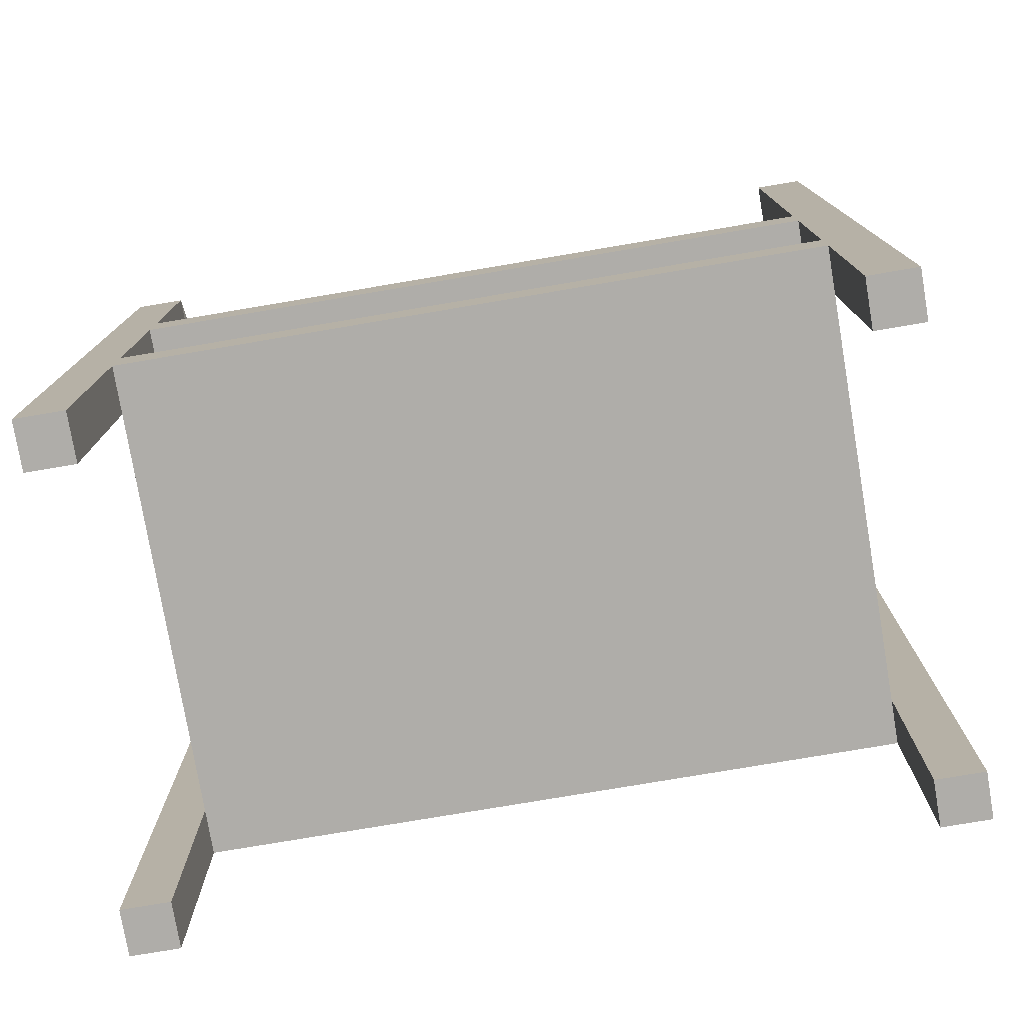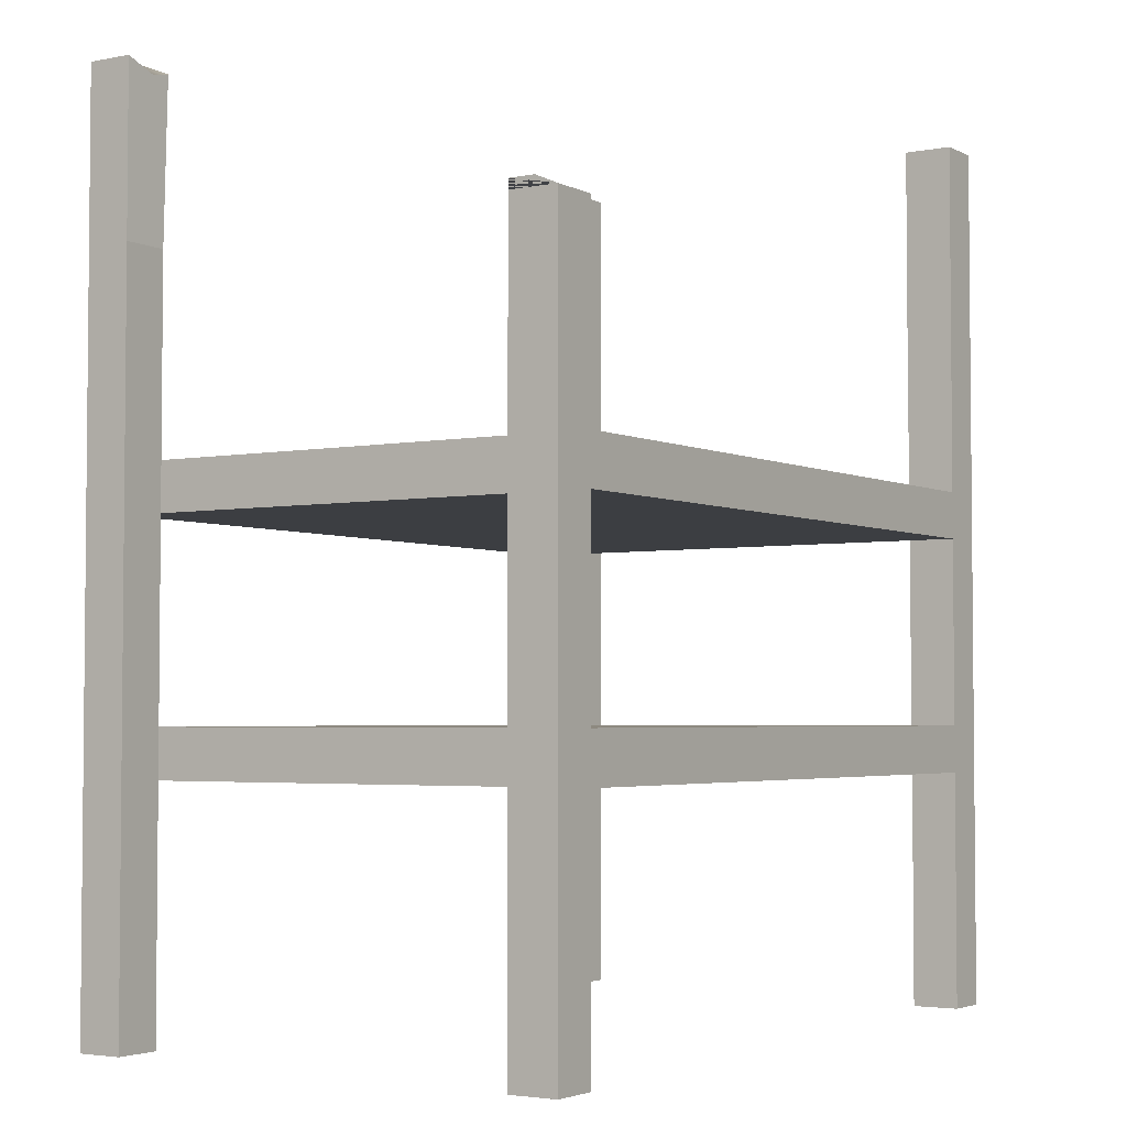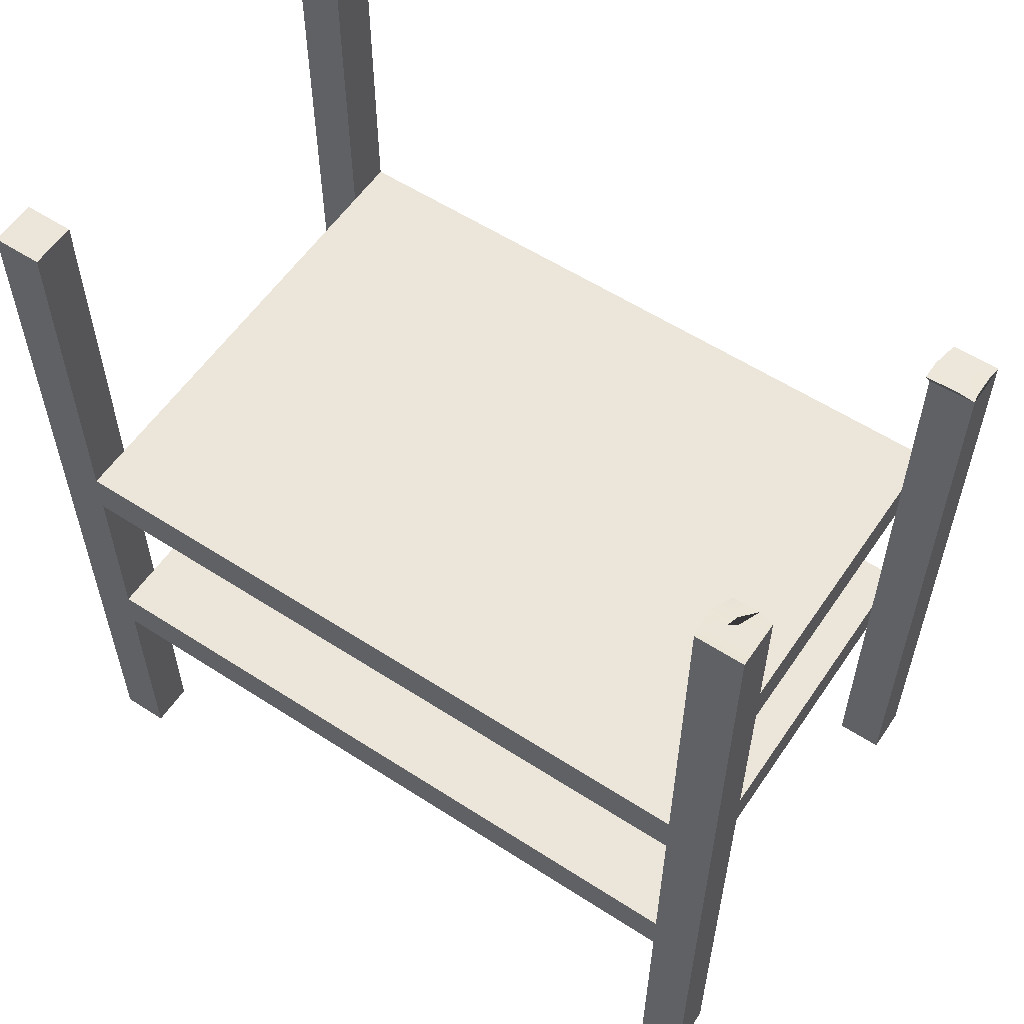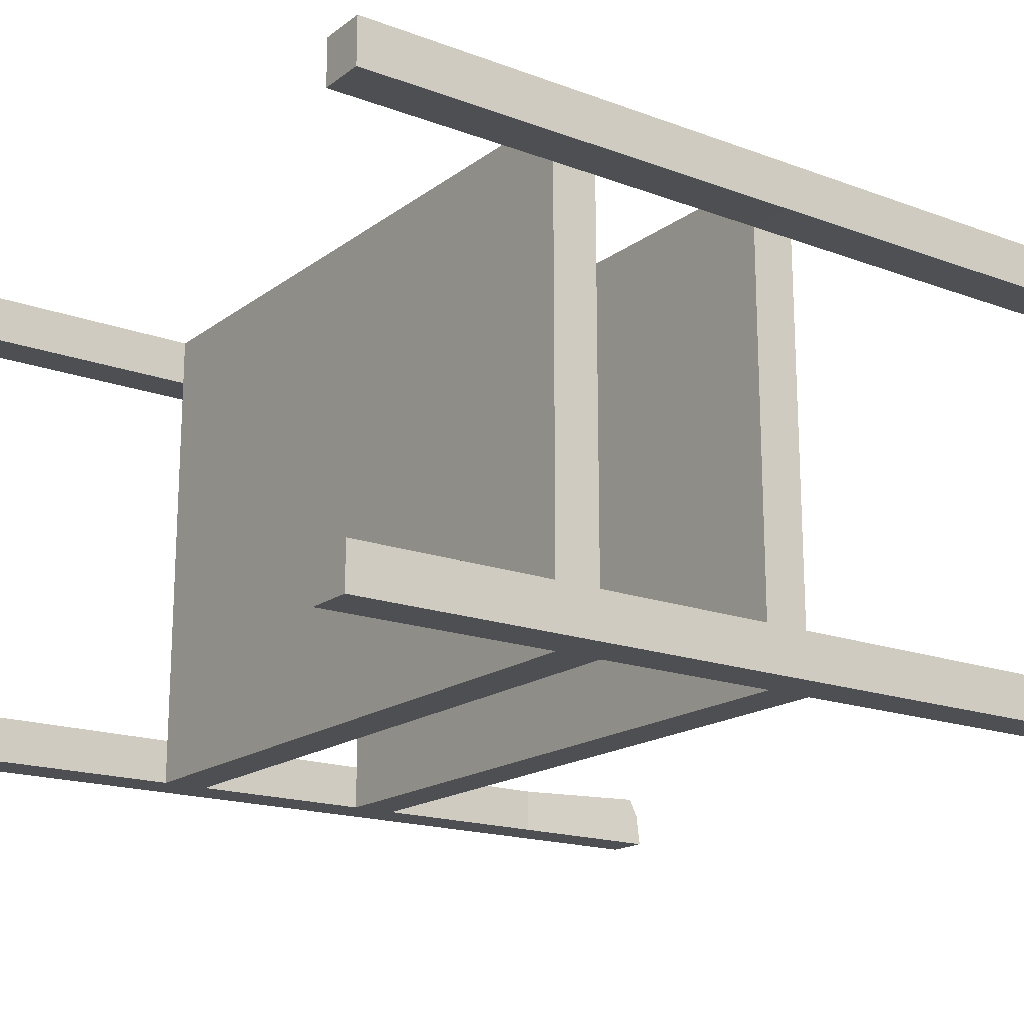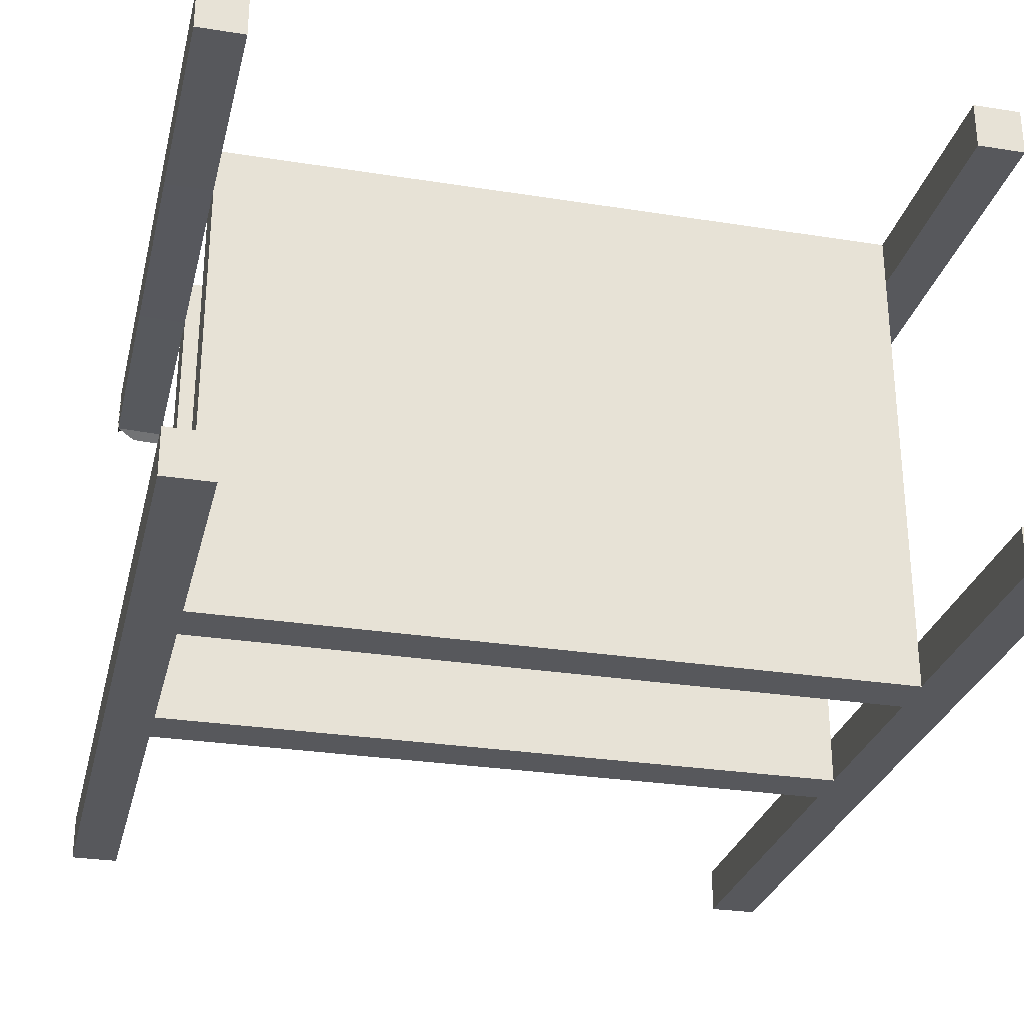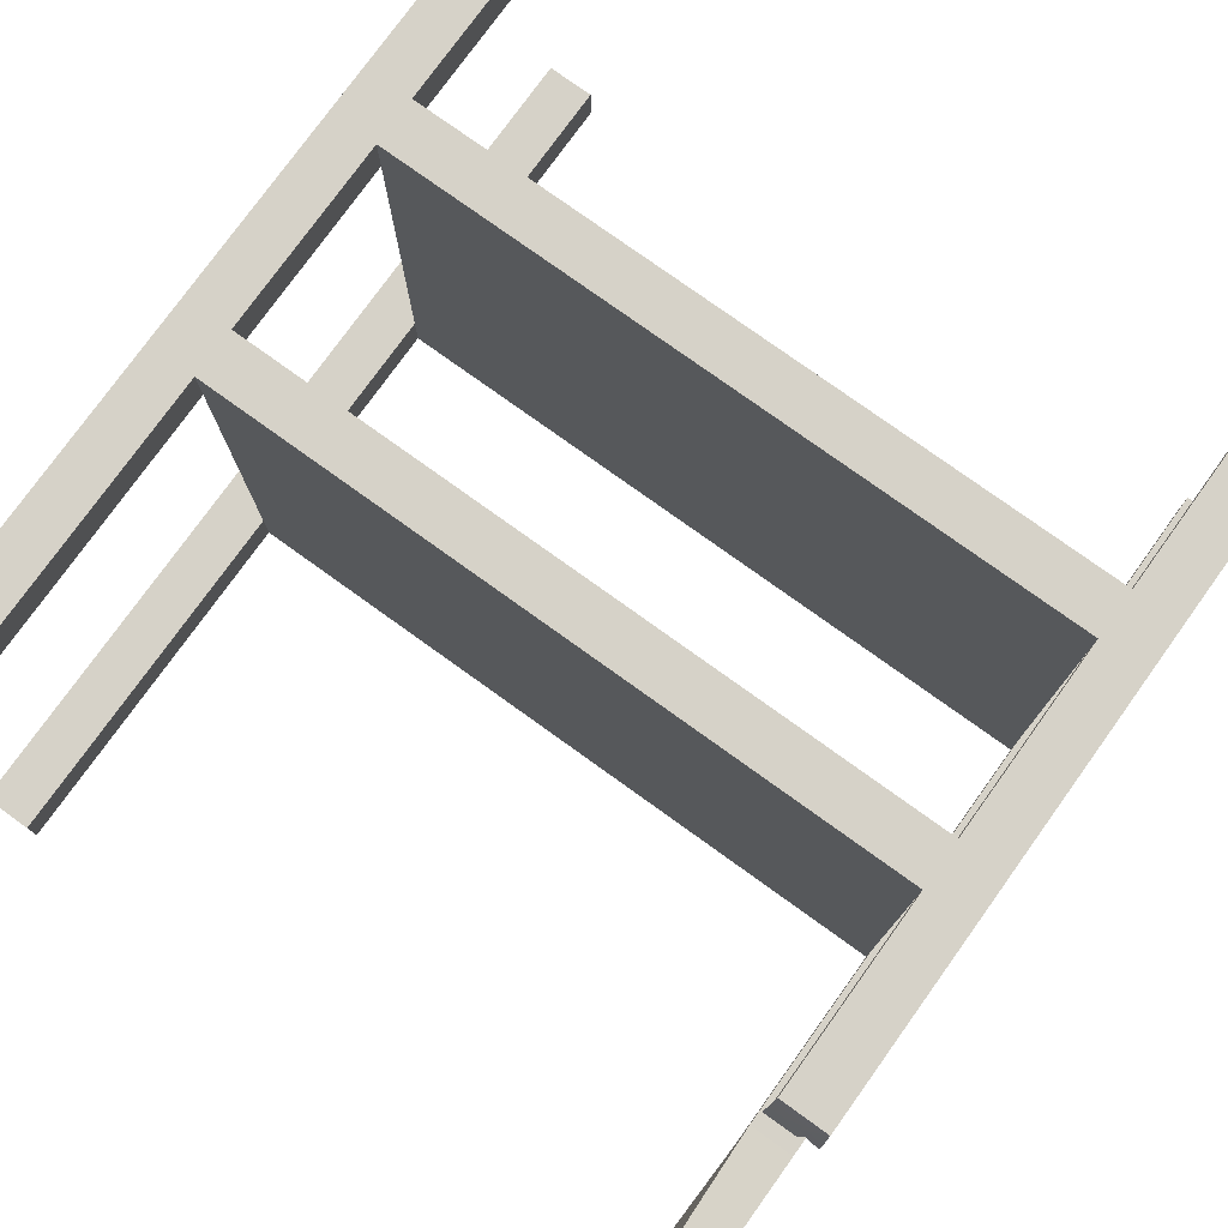
<metadata>
{"format":"obj","ext":"obj","renderer":"f3d","projection":"perspective","resolution":1024,"background":"white","views":[{"elev":-77.3,"azim":9.6,"up":"+Y"},{"elev":-3.4,"azim":-57.0,"up":"+Y"},{"elev":57.4,"azim":-146.1,"up":"+Y"},{"elev":-17.7,"azim":54.2,"up":"+Z"},{"elev":-28.5,"azim":-13.4,"up":"+Z"},{"elev":77.5,"azim":-144.3,"up":"+Z"}]}
</metadata>
<code>
g default
v -10.1 -0.5 3.1
v -9.9 -0.5 3.1
v -10.1 0.5 3.1
v -9.9 0.5 3.1
v -10.1 0.5 2.9
v -9.9 0.5 2.9
v -10.1 -0.5 2.9
v -9.9 -0.5 2.9
v -9.9 0.5 3.1
v -9.9 0.5 2.9
v -7 0.5 3.1
v -7 0.5 2.9
v -9.9 0.5 1
v -7 0.5 1
v -9.9 0.5 1.19
v -7 0.5 1.19
v -9.9 0.5 1.19
v -9.9 0.5 1
v -10.1 0.5 1.19
v -10.1 0.5 1
v -6.8 0.5 3.1
v -6.8 0.5 2.9
v -6.8 0.5 1.19
v -6.8 0.5 1
v -9.9 0.5 1.19
v -9.9 0.5 1
v -9.9 0.5 1.19
v -10.1 0.5 1.19
v -9.9 0.5 1
v -10.1 0.5 1
v -10.1 0.5 1.19
v -10.1 0.5 1
v -9.9 -0.5 1.19
v -9.9 -0.5 1
v -10.1 -0.5 1.19
v -10.1 -0.5 1
v -10.1 -0.5 1
v -10.1 -0.5 1
v -10.1 -0.5 1.19
v -10.1 -0.5 1.19
v -10.1 -0.5 1
v -10.1 -0.5 1.19
v -10.1 -0.5 1
v -7 0.5 1
v -6.8 0.5 1
v -6.8 0.5 1.19
v -6.8 0.5 1
v -7 0.5 1.19
v -7 0.5 1
v -7 0.5 1.19
v -6.8 0.5 1.19
v -7 -0.5 1.19
v -7 -0.5 1
v -6.8 -0.5 1
v -6.8 -0.5 1.19
v -6.8 -0.5 1.19
v -7 0.5 2.9
v -6.8 0.5 2.9
v -7 0.5 3.1
v -6.8 0.5 3.1
v -6.8 0.5 3.1
v -6.8 0.5 2.9
v -7 0.5 3.1
v -7 0.5 2.9
v -7 -0.5 2.9
v -6.8 -0.5 2.9
v -7 -0.5 3.1
v -6.8 -0.5 3.1
v -7 -0.5 3.1
v -7 -0.5 2.9
v -6.8 -0.5 1.19
v -6.8 -0.5 1
v -9.9 0.7 3.1
v -9.9 0.7 2.9
v -7 0.7 3.1
v -7 0.7 2.9
v -9.9 0.7 1.195
v -7 0.7 1.192
v -9.9 0.7 1
v -7 0.7 1
v -9.9 0.5 1.19
v -7 1.5 1.19
v -6.8 1.5 1.19
v -6.8 1.5 1
v -7 1.5 1
v -7 1.5 3.1
v -6.8 1.5 3.1
v -6.8 1.5 2.9
v -7 1.5 2.897
v -9.9 1.5 1.19
v -9.9 1.5 1
v -10.1 1.5 1
v -10.1 1.5 1.19
v -10.1 1.5 3.1
v -9.9 1.5 3.1
v -9.9 1.5 2.895
v -10.1 1.5 2.9
v -7 1.5 1.19
v -7 1.5 2.897
v -7 1.5 3.1
v -7 1.5 2.897
v -9.9 1.5 3.1
v -7 1.5 3.1
v -9.9 1.5 3.1
v -9.9 1.5 2.895
v -9.9 1.5 1.19
v -9.9 1.5 2.895
v -9.9 1.5 1.19
v -9.9 1.5 1
v -9.9 1.5 1
v -7 1.5 1
v -7 1.5 1.19
v -7 1.5 1
v -7 1.5 3.1
v -7 1.5 2.897
v -9.9 1.5 3.1
v -9.9 1.5 2.895
v -9.9 1.5 1.19
v -9.9 1.5 1
v -7 1.5 1.19
v -7 1.5 1
v -7 1.7 1.19
v -7 1.7 1
v -7 1.7 3.1
v -7 1.7 2.896
v -9.9 1.7 3.1
v -9.9 1.7 1.19
v -9.9 1.7 2.895
v -9.9 1.7 1
v -9.9 2.5 1.19
v -9.9 2.5 1
v -10.1 2.5 1
v -10.1 2.5 1.19
v -10.1 2.5 3.1
v -9.9 2.5 3.1
v -9.9 2.5 2.893
v -10.1 2.5 2.9
v -7 2.5 3.1
v -6.8 2.5 3.1
v -6.8 2.5 2.9
v -7 2.5 2.894
v -7 2.5 1.19
v -6.8 2.5 1.19
v -6.8 2.5 1
v -7 2.5 1
v -9.9 2.5 1
v -7 3.2 1.19
v -6.8 3.2 1.19
v -6.8 3.2 1
v -7 3.2 1
v -7 3.2 3.1
v -6.8 3.2 3.1
v -6.8 3.2 2.9
v -7 3.2 2.894
v -10.1 2.5 3.1
v -9.9 2.5 3.1
v -9.889 2.548 2.867
v -10.1 2.5 2.9
v -9.922 3.159 1.227
v -9.9 3.2 1
v -10.1 3.2 1
v -10.1 3.2 1.19
v -10.02 2.548 2.872
v -9.889 2.548 2.952
v -9.972 2.528 2.945
v -10.1 2.54 3.009
v -10.1 2.54 2.903
v -10.06 2.54 2.921
v -10.01 2.533 3.003
v -9.883 3.168 1.136
v -10.02 3.131 1.246
v -9.974 3.211 1.095
v -9.999 3.178 1.135
g pCube87
f 1 2 4 3
f 163 165 164 157
f 5 6 8 7
f 7 8 2 1
f 2 8 6 4
f 7 1 3 5
f 4 6 10 9
f 4 6 12 11
f 12 6 15 16
f 16 15 13 14
f 13 15 17 18
f 159 170 172 173 171
f 151 152 153 154
f 147 148 149 150
f 15 13 26 25
f 15 19 28 27
f 20 13 29 30
f 19 20 32 31
f 15 33 34 13
f 15 19 35 33
f 13 34 36 20
f 19 20 36 35
f 36 34 37
f 34 36 38
f 33 35 39
f 33 35 40
f 34 36 41
f 35 36 43 42
f 14 24 45 44
f 24 23 46 47
f 16 14 49 48
f 23 16 50 51
f 16 14 53 52
f 14 24 54 53
f 23 55 54 24
f 51 50 52 56
f 12 22 58 57
f 21 11 59 60
f 22 21 61 62
f 11 12 64 63
f 12 22 66 65
f 11 67 68 21
f 21 68 66 22
f 11 12 70 69
f 35 36 34 33
f 52 53 72 71
f 69 70 66 68
f 4 73 74 6
f 4 11 75 73
f 11 12 76 75
f 15 6 74 77
f 12 16 78 76
f 14 13 79 80
f 15 77 79 13
f 16 14 80 78
f 77 15 81
f 73 75 76 74
f 74 76 78 77
f 77 78 80 79
f 16 23 83 82
f 23 24 84 83
f 24 14 85 84
f 14 16 82 85
f 11 21 87 86
f 21 22 88 87
f 22 12 89 88
f 12 11 86 89
f 15 13 91 90
f 13 20 92 91
f 20 19 93 92
f 19 15 90 93
f 3 4 95 94
f 4 6 96 95
f 6 5 97 96
f 5 3 94 97
f 90 91 85 82
f 95 96 89 86
f 90 82 89 96
f 89 82 98 99
f 86 89 101 100
f 95 86 103 102
f 95 96 105 104
f 90 96 107 106
f 90 91 109 108
f 85 91 110 111
f 82 85 113 112
f 86 89 115 114
f 95 96 117 116
f 90 91 119 118
f 82 85 121 120
f 82 85 123 122
f 86 89 125 124
f 82 122 125 89
f 95 86 124 126
f 90 96 128 127
f 95 126 128 96
f 90 127 129 91
f 91 129 123 85
f 126 124 125 128
f 127 128 125 122
f 127 122 123 129
f 90 91 131 130
f 91 92 132 131
f 92 93 133 132
f 93 90 130 133
f 94 95 135 134
f 95 96 136 135
f 96 97 137 136
f 97 94 134 137
f 86 87 139 138
f 87 88 140 139
f 88 89 141 140
f 89 86 138 141
f 82 83 143 142
f 83 84 144 143
f 84 85 145 144
f 85 82 142 145
f 130 131 146
f 142 143 148 147
f 143 144 149 148
f 144 145 150 149
f 145 142 147 150
f 138 139 152 151
f 139 140 153 152
f 140 141 154 153
f 141 138 151 154
f 134 135 156 155
f 135 136 157 164 156
f 136 137 158 163 157
f 137 134 155 166 167 158
f 130 131 160 170 159
f 131 132 161 160
f 132 133 162 161
f 133 130 159 171 162
f 155 156 164 165 163 158 167 168 169 166
f 166 169 168 167
f 171 173 172 170 160 161 162

</code>
